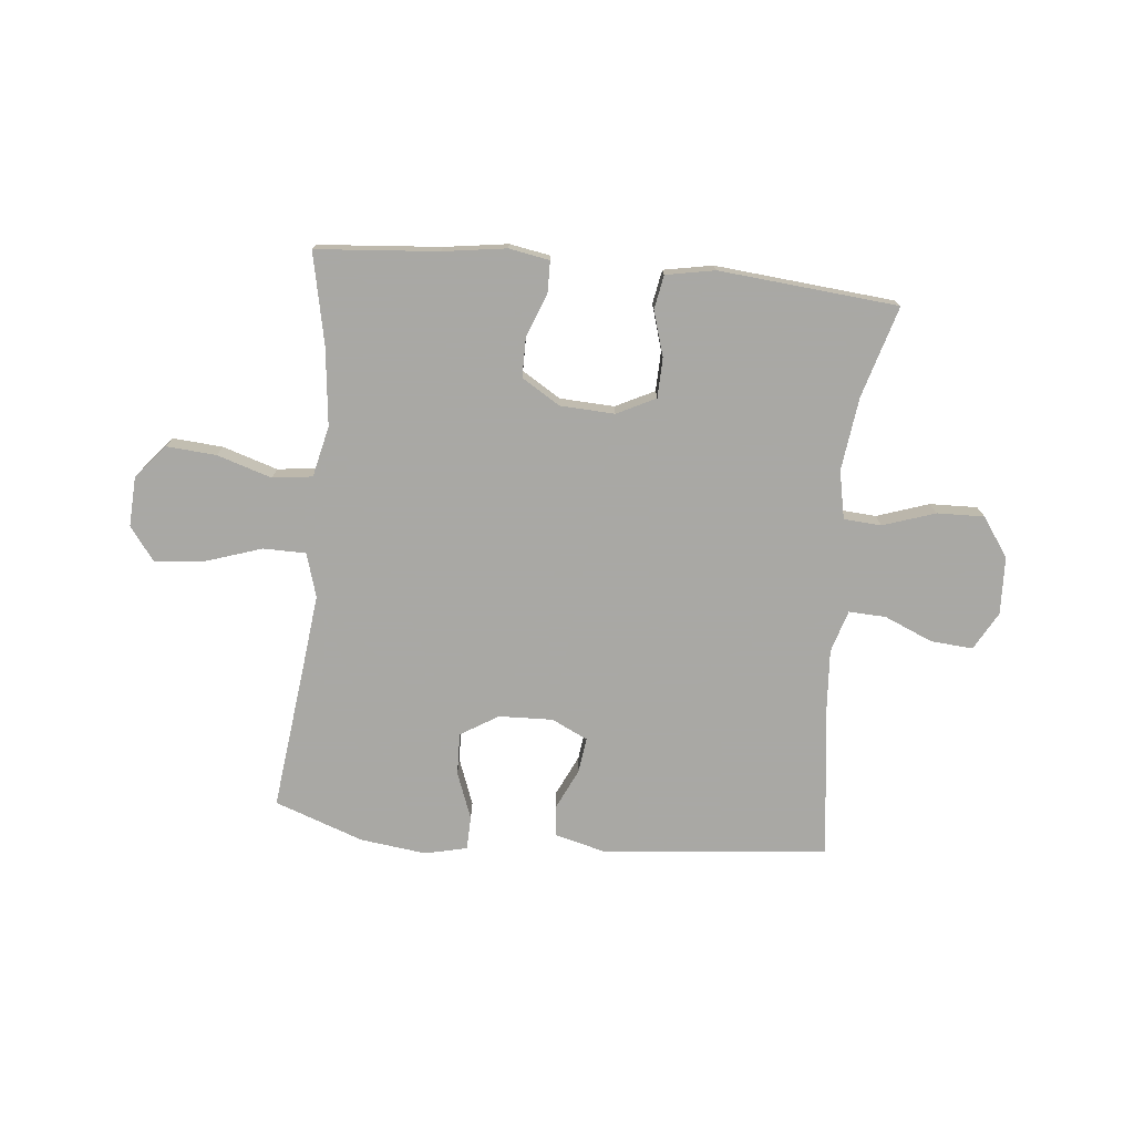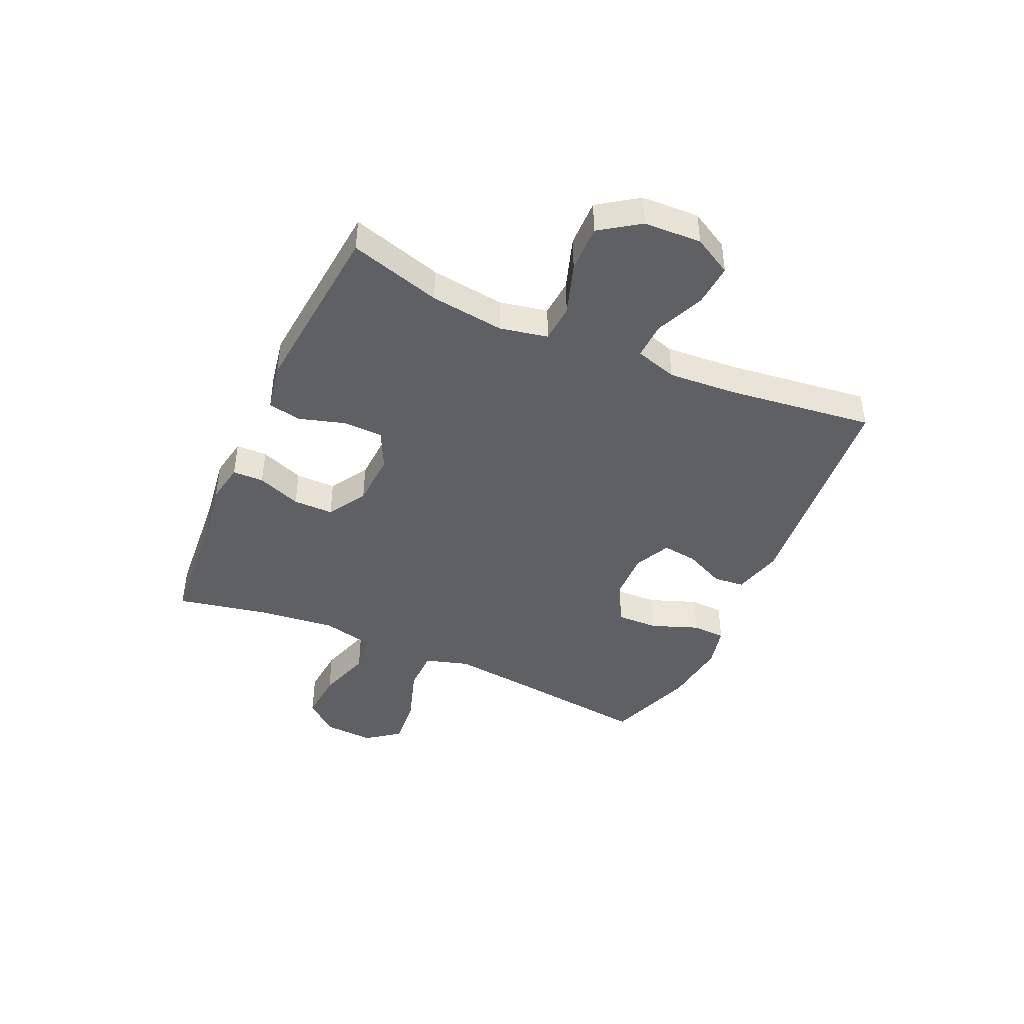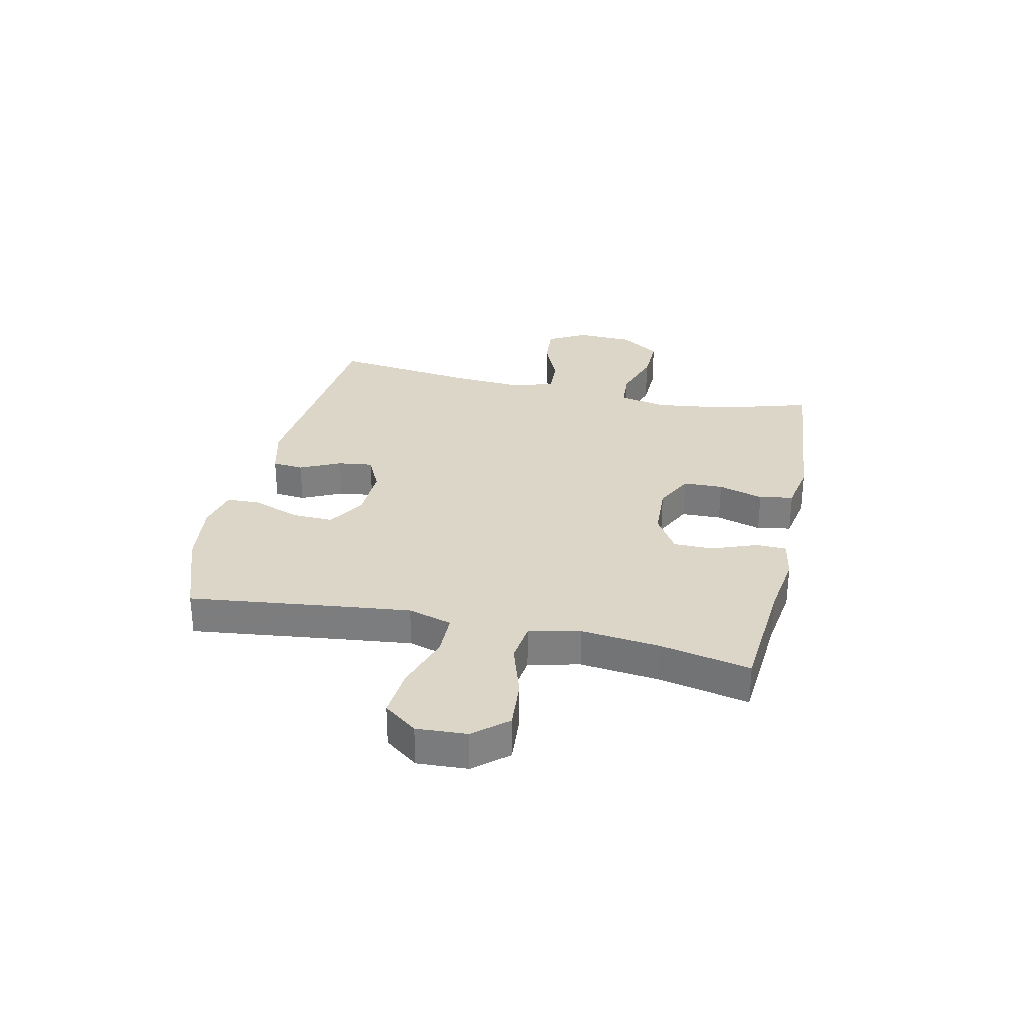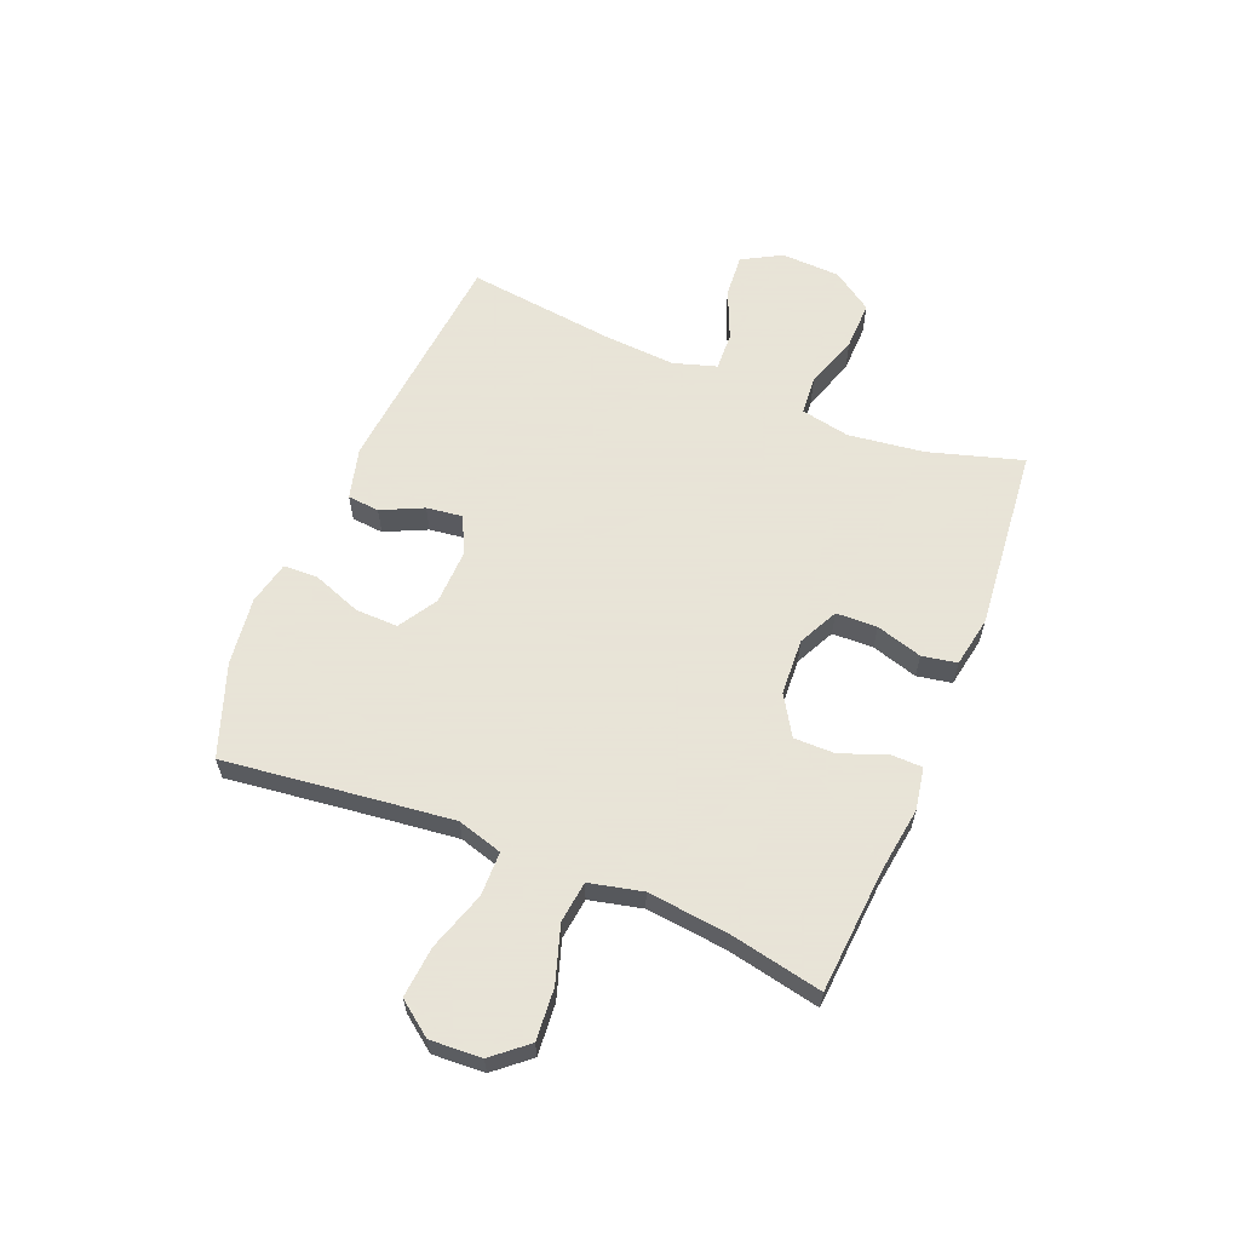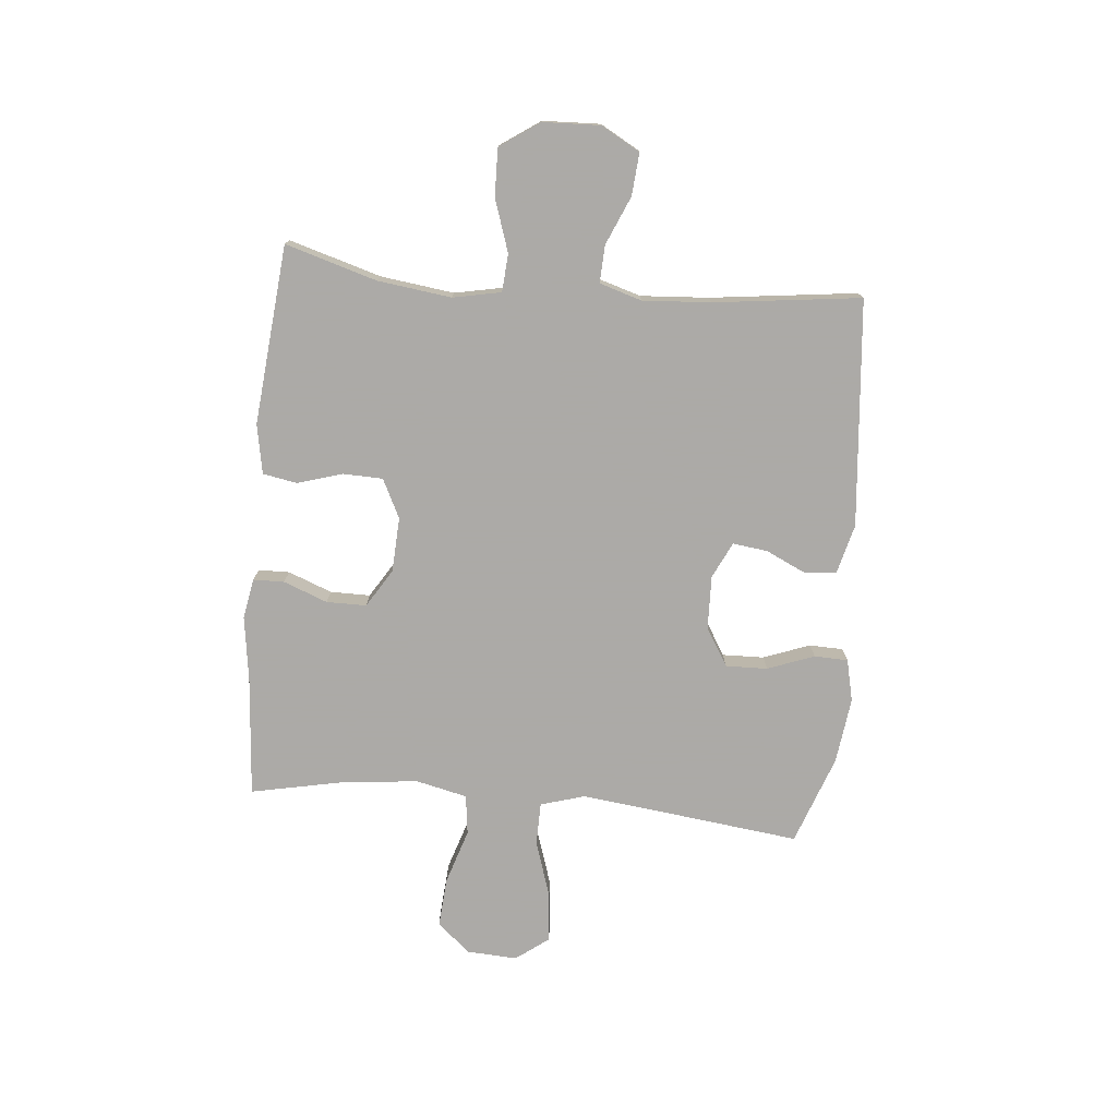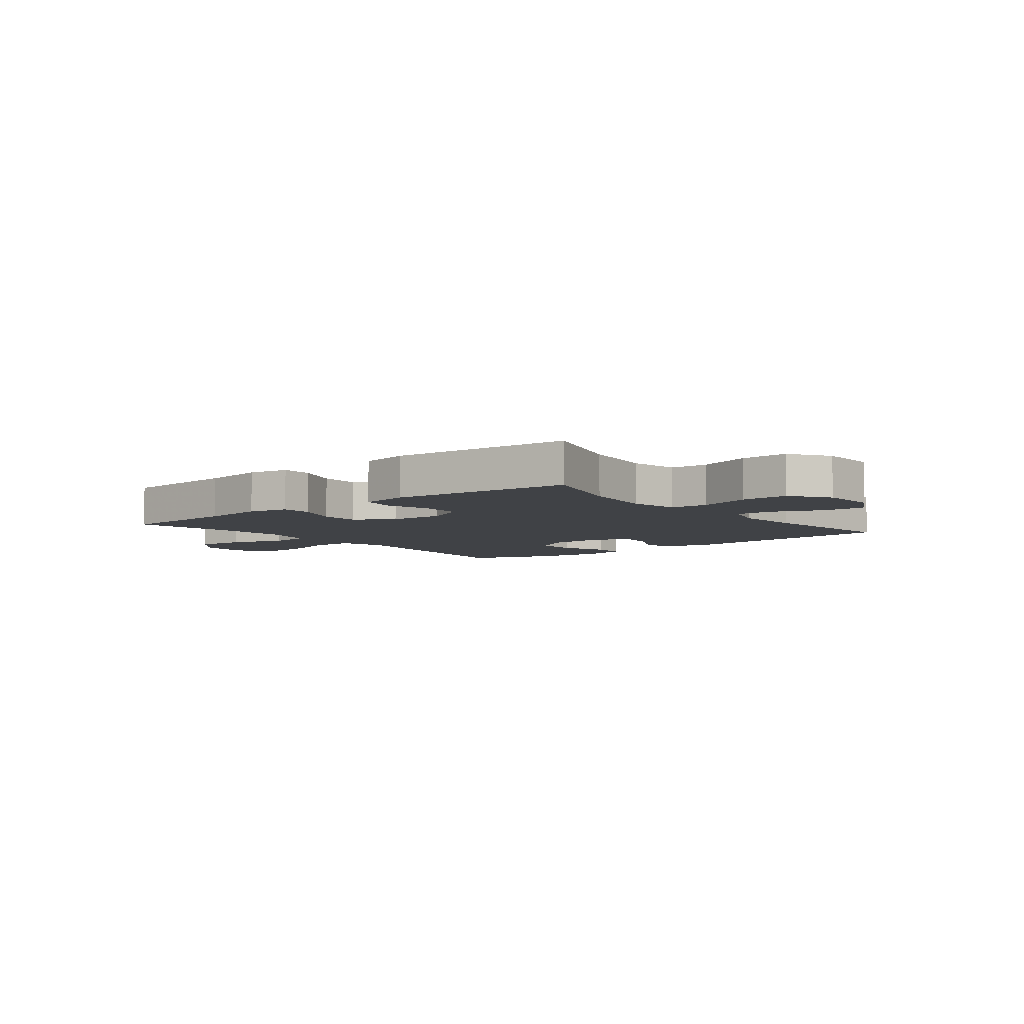
<metadata>
{"format":"obj","ext":"obj","renderer":"f3d","projection":"perspective","resolution":1024,"background":"white","views":[{"elev":-75.0,"azim":174.5,"up":"+Y"},{"elev":-43.2,"azim":-114.1,"up":"+Y"},{"elev":30.2,"azim":102.5,"up":"+Y"},{"elev":61.4,"azim":112.2,"up":"+Y"},{"elev":-76.0,"azim":-95.3,"up":"+Y"},{"elev":-6.1,"azim":-141.4,"up":"+Y"}]}
</metadata>
<code>
v -0.5 0.07 -0.5
v -0.452 0.07 -0.338
v -0.435 0.07 -0.207
v -0.452 0.07 -0.122
v -0.519 0.07 -0.117
v -0.612 0.07 -0.148
v -0.696 0.07 -0.15
v -0.744 0.07 -0.08
v -0.748 0.07 0.022
v -0.71 0.07 0.09
v -0.635 0.07 0.084
v -0.549 0.07 0.047
v -0.483 0.07 0.044
v -0.46 0.07 0.119
v -0.468 0.07 0.24
v -0.5 0.07 0.5
v -0.098 0.07 0.537
v -0.009 0.07 0.514
v -0.004 0.07 0.459
v -0.038 0.07 0.387
v -0.046 0.07 0.325
v 0.018 0.07 0.294
v 0.114 0.07 0.297
v 0.181 0.07 0.338
v 0.179 0.07 0.412
v 0.148 0.07 0.495
v 0.15 0.07 0.555
v 0.225 0.07 0.572
v 0.342 0.07 0.557
v 0.5 0.07 0.5
v 0.467 0.07 0.229
v 0.453 0.07 0.107
v 0.476 0.07 0.029
v 0.552 0.07 0.028
v 0.653 0.07 0.061
v 0.741 0.07 0.069
v 0.785 0.07 0.01
v 0.78 0.07 -0.079
v 0.73 0.07 -0.138
v 0.641 0.07 -0.131
v 0.544 0.07 -0.1
v 0.473 0.07 -0.109
v 0.452 0.07 -0.2
v 0.467 0.07 -0.338
v 0.5 0.07 -0.5
v 0.284 0.07 -0.517
v 0.171 0.07 -0.533
v 0.099 0.07 -0.52
v 0.098 0.07 -0.465
v 0.128 0.07 -0.387
v 0.128 0.07 -0.316
v 0.06 0.07 -0.274
v -0.037 0.07 -0.269
v -0.106 0.07 -0.303
v -0.108 0.07 -0.374
v -0.084 0.07 -0.454
v -0.095 0.07 -0.514
v -0.182 0.07 -0.53
v -0.5 0 -0.5
v -0.452 0 -0.338
v -0.435 0 -0.207
v -0.452 0 -0.122
v -0.519 0 -0.117
v -0.612 0 -0.148
v -0.696 0 -0.15
v -0.744 0 -0.08
v -0.748 0 0.022
v -0.71 0 0.09
v -0.635 0 0.084
v -0.549 0 0.047
v -0.483 0 0.044
v -0.46 0 0.119
v -0.468 0 0.24
v -0.5 0 0.5
v -0.098 0 0.537
v -0.009 0 0.514
v -0.004 0 0.459
v -0.038 0 0.387
v -0.046 0 0.325
v 0.018 0 0.294
v 0.114 0 0.297
v 0.181 0 0.338
v 0.179 0 0.412
v 0.148 0 0.495
v 0.15 0 0.555
v 0.225 0 0.572
v 0.342 0 0.557
v 0.5 0 0.5
v 0.467 0 0.229
v 0.453 0 0.107
v 0.476 0 0.029
v 0.552 0 0.028
v 0.653 0 0.061
v 0.741 0 0.069
v 0.785 0 0.01
v 0.78 0 -0.079
v 0.73 0 -0.138
v 0.641 0 -0.131
v 0.544 0 -0.1
v 0.473 0 -0.109
v 0.452 0 -0.2
v 0.467 0 -0.338
v 0.5 0 -0.5
v 0.284 0 -0.517
v 0.171 0 -0.533
v 0.099 0 -0.52
v 0.098 0 -0.465
v 0.128 0 -0.387
v 0.128 0 -0.316
v 0.06 0 -0.274
v -0.037 0 -0.269
v -0.106 0 -0.303
v -0.108 0 -0.374
v -0.084 0 -0.454
v -0.095 0 -0.514
v -0.182 0 -0.53
f 55 56 57 58
f 54 55 58 1
f 47 48 49 50
f 46 47 50 51
f 44 45 46 51
f 43 44 51 52
f 38 39 40 41
f 36 37 38 41
f 34 35 36 41
f 33 34 41 42
f 32 33 42 43
f 28 29 30 31
f 28 31 32
f 25 26 27 28
f 24 25 28 32
f 23 24 32 43
f 17 18 19 20
f 15 16 17 20
f 14 15 20 21
f 13 14 21 22
f 9 10 11 12
f 9 12 13
f 8 9 13
f 5 6 7 8
f 4 5 8 13
f 3 4 13 22
f 54 1 2
f 53 54 2 3
f 23 43 52 53
f 3 22 23 53
f 116 115 114 113
f 59 116 113 112
f 108 107 106 105
f 109 108 105 104
f 109 104 103 102
f 110 109 102 101
f 99 98 97 96
f 99 96 95 94
f 99 94 93 92
f 100 99 92 91
f 101 100 91 90
f 89 88 87 86
f 90 89 86
f 86 85 84 83
f 90 86 83 82
f 101 90 82 81
f 78 77 76 75
f 78 75 74 73
f 79 78 73 72
f 80 79 72 71
f 70 69 68 67
f 71 70 67
f 71 67 66
f 66 65 64 63
f 71 66 63 62
f 80 71 62 61
f 60 59 112
f 61 60 112 111
f 111 110 101 81
f 111 81 80 61
f 1 59 60 2
f 2 60 61 3
f 3 61 62 4
f 4 62 63 5
f 5 63 64 6
f 6 64 65 7
f 7 65 66 8
f 8 66 67 9
f 9 67 68 10
f 10 68 69 11
f 11 69 70 12
f 12 70 71 13
f 13 71 72 14
f 14 72 73 15
f 15 73 74 16
f 16 74 75 17
f 17 75 76 18
f 18 76 77 19
f 19 77 78 20
f 20 78 79 21
f 21 79 80 22
f 22 80 81 23
f 23 81 82 24
f 24 82 83 25
f 25 83 84 26
f 26 84 85 27
f 27 85 86 28
f 28 86 87 29
f 29 87 88 30
f 30 88 89 31
f 31 89 90 32
f 32 90 91 33
f 33 91 92 34
f 34 92 93 35
f 35 93 94 36
f 36 94 95 37
f 37 95 96 38
f 38 96 97 39
f 39 97 98 40
f 40 98 99 41
f 41 99 100 42
f 42 100 101 43
f 43 101 102 44
f 44 102 103 45
f 45 103 104 46
f 46 104 105 47
f 47 105 106 48
f 48 106 107 49
f 49 107 108 50
f 50 108 109 51
f 51 109 110 52
f 52 110 111 53
f 53 111 112 54
f 54 112 113 55
f 55 113 114 56
f 56 114 115 57
f 57 115 116 58
f 58 116 59 1

</code>
